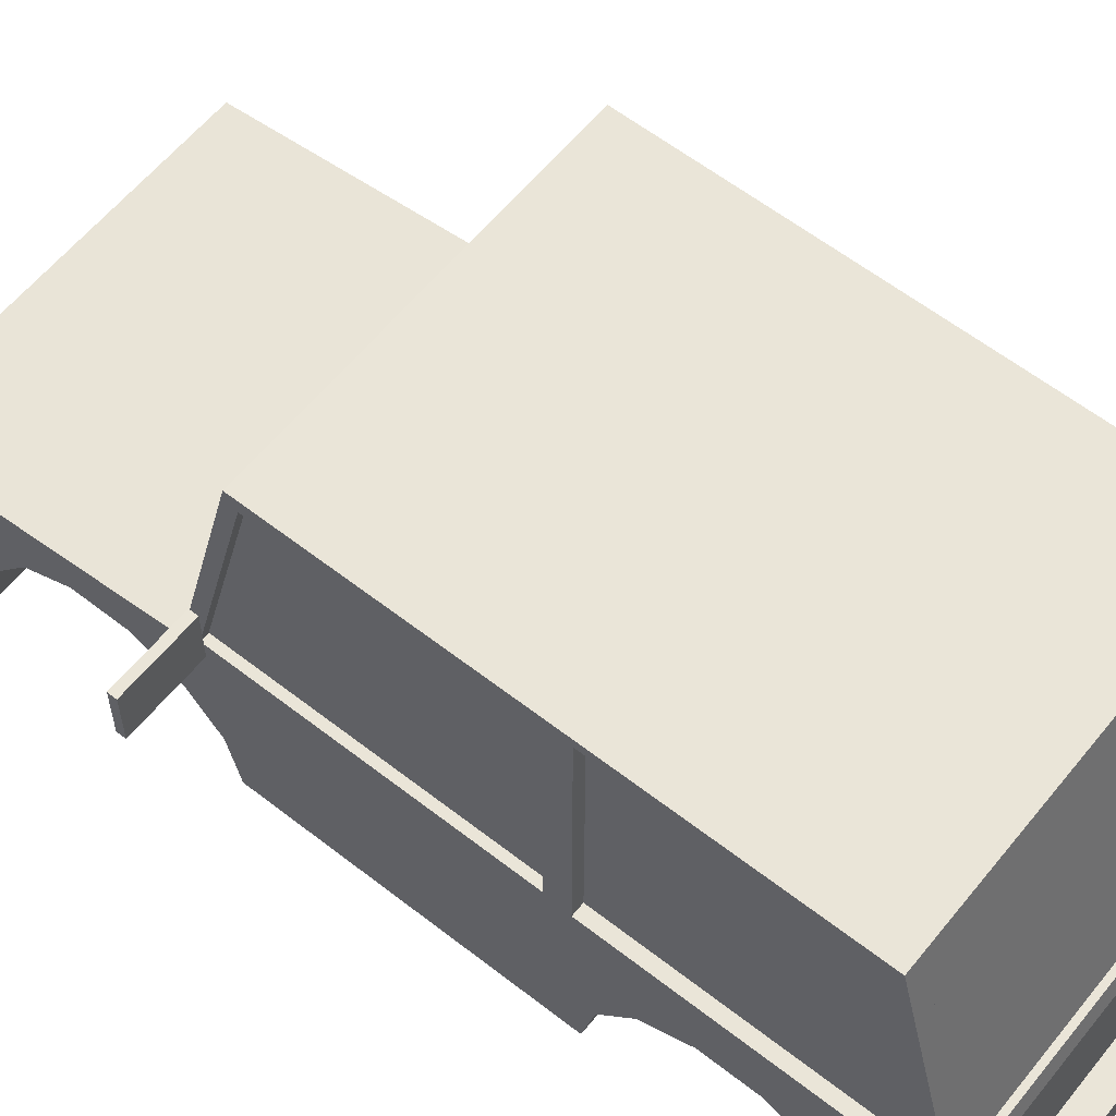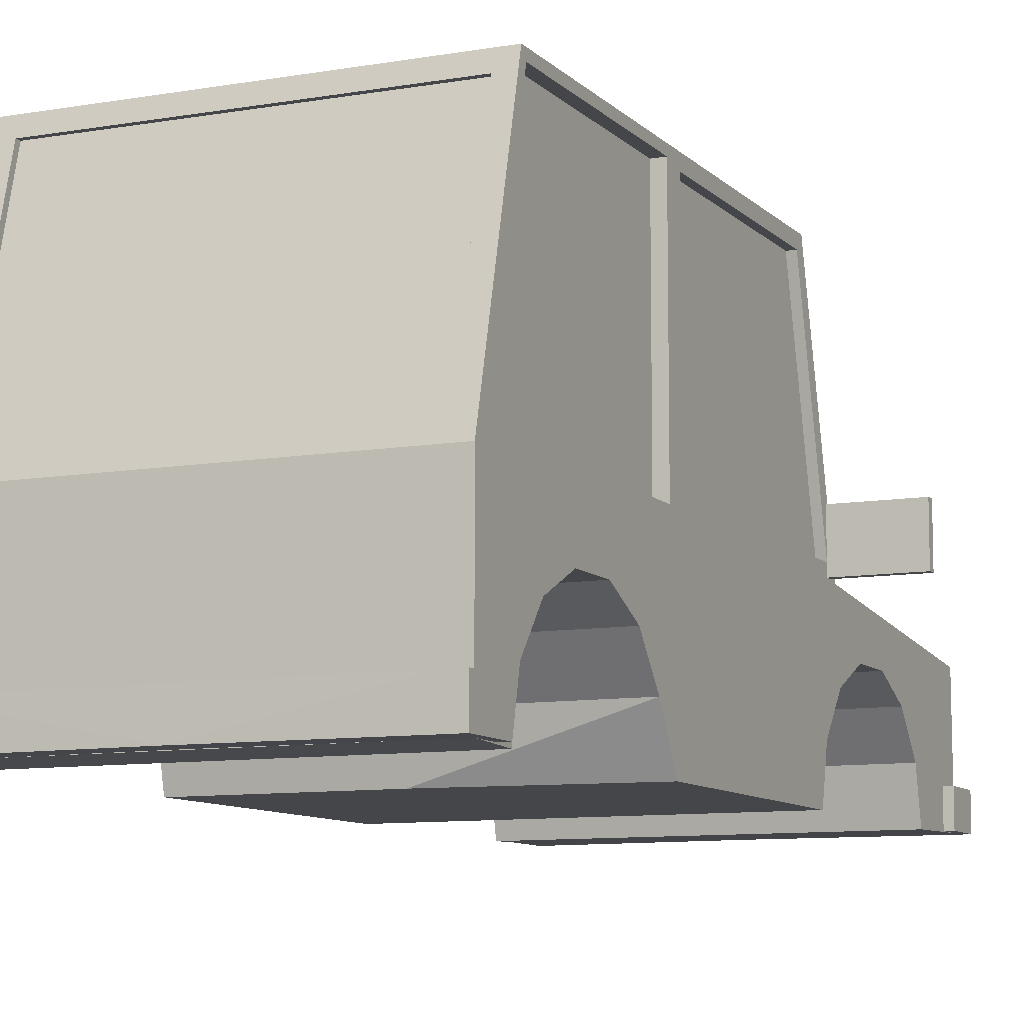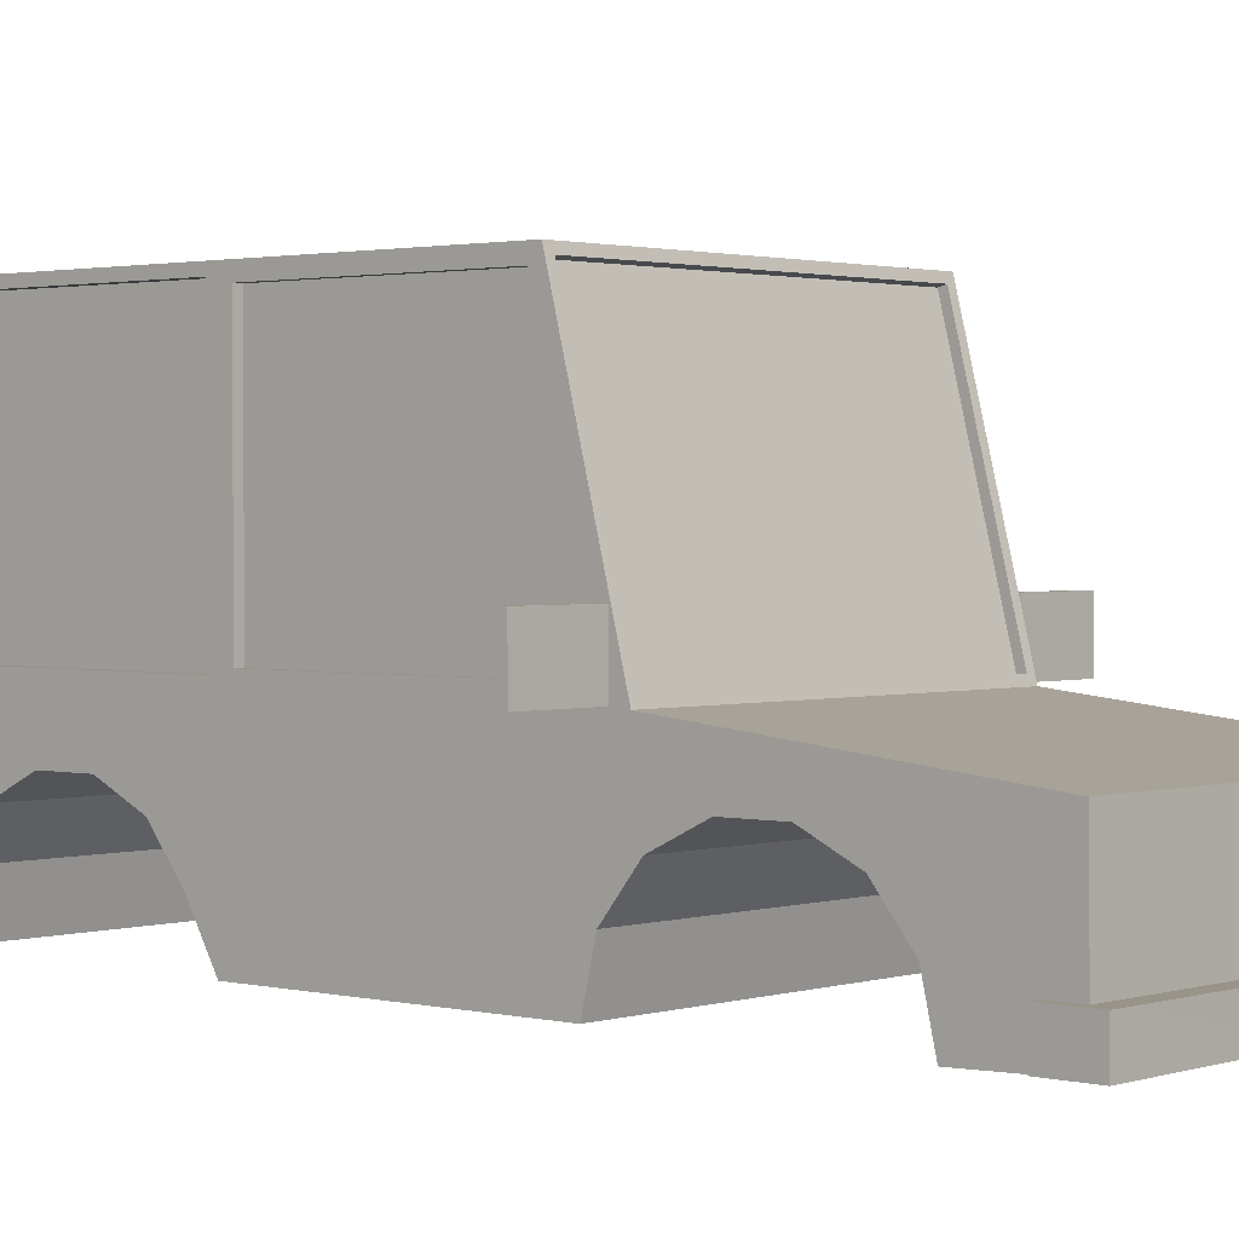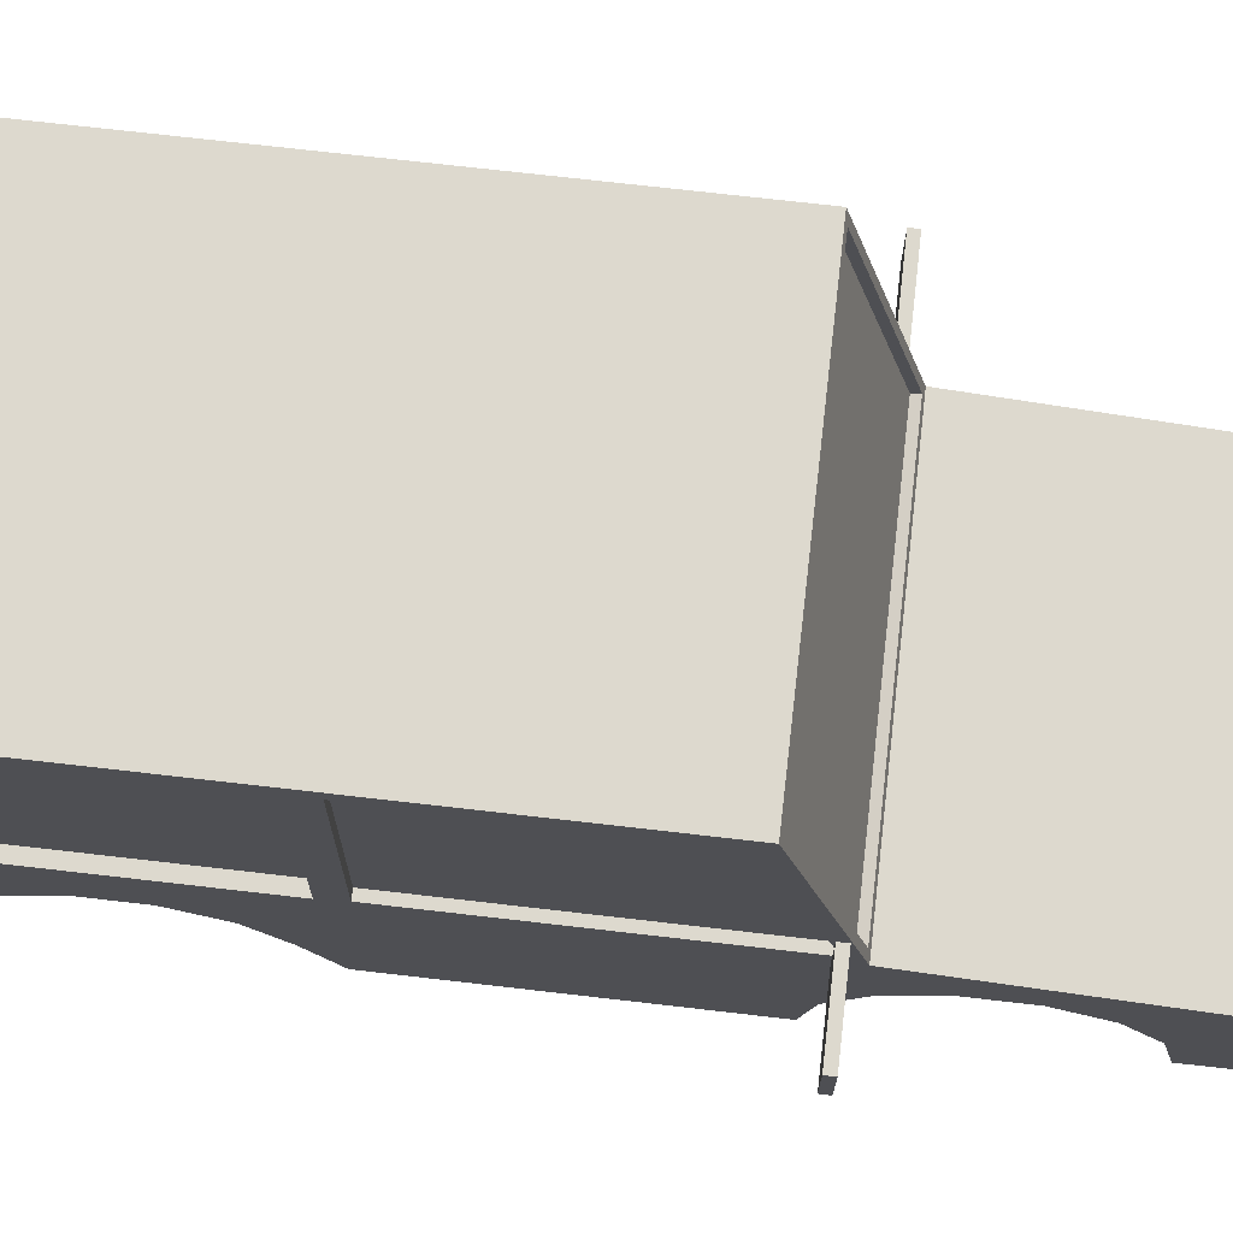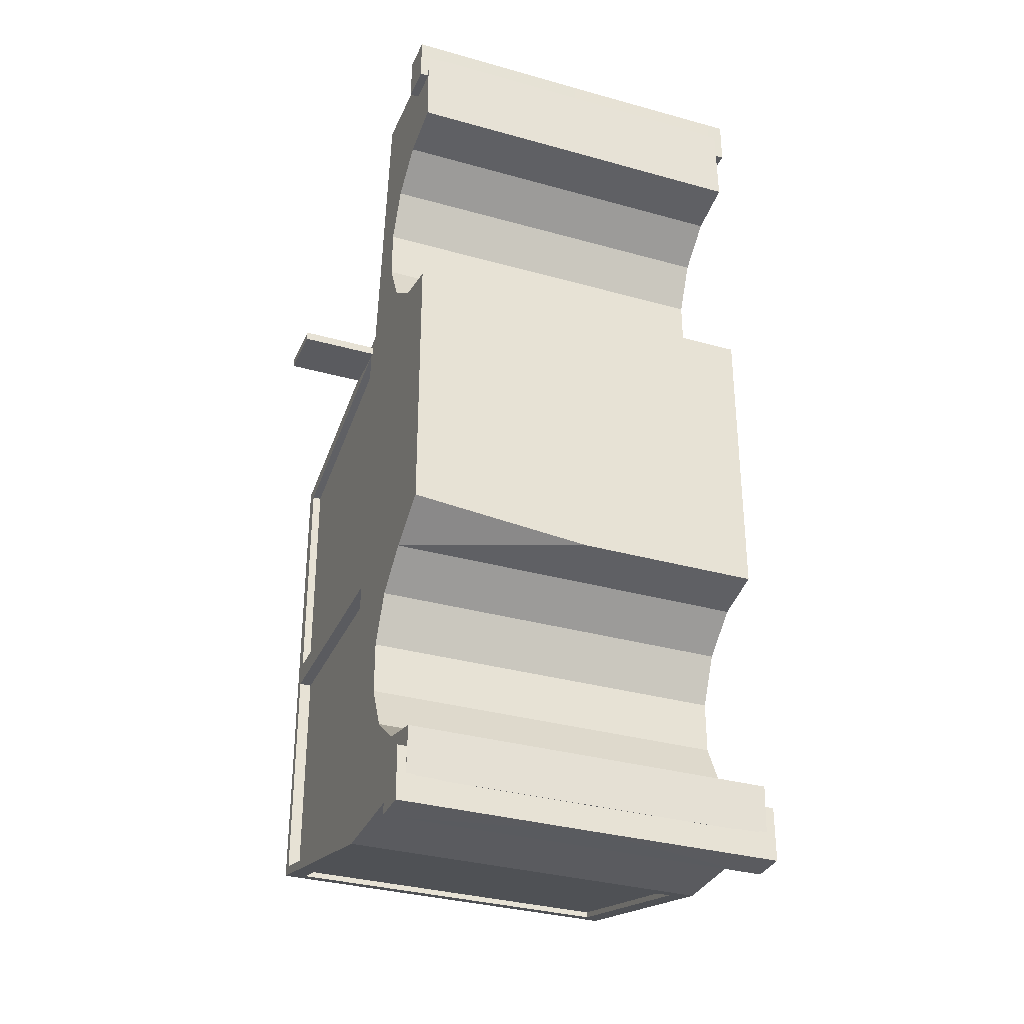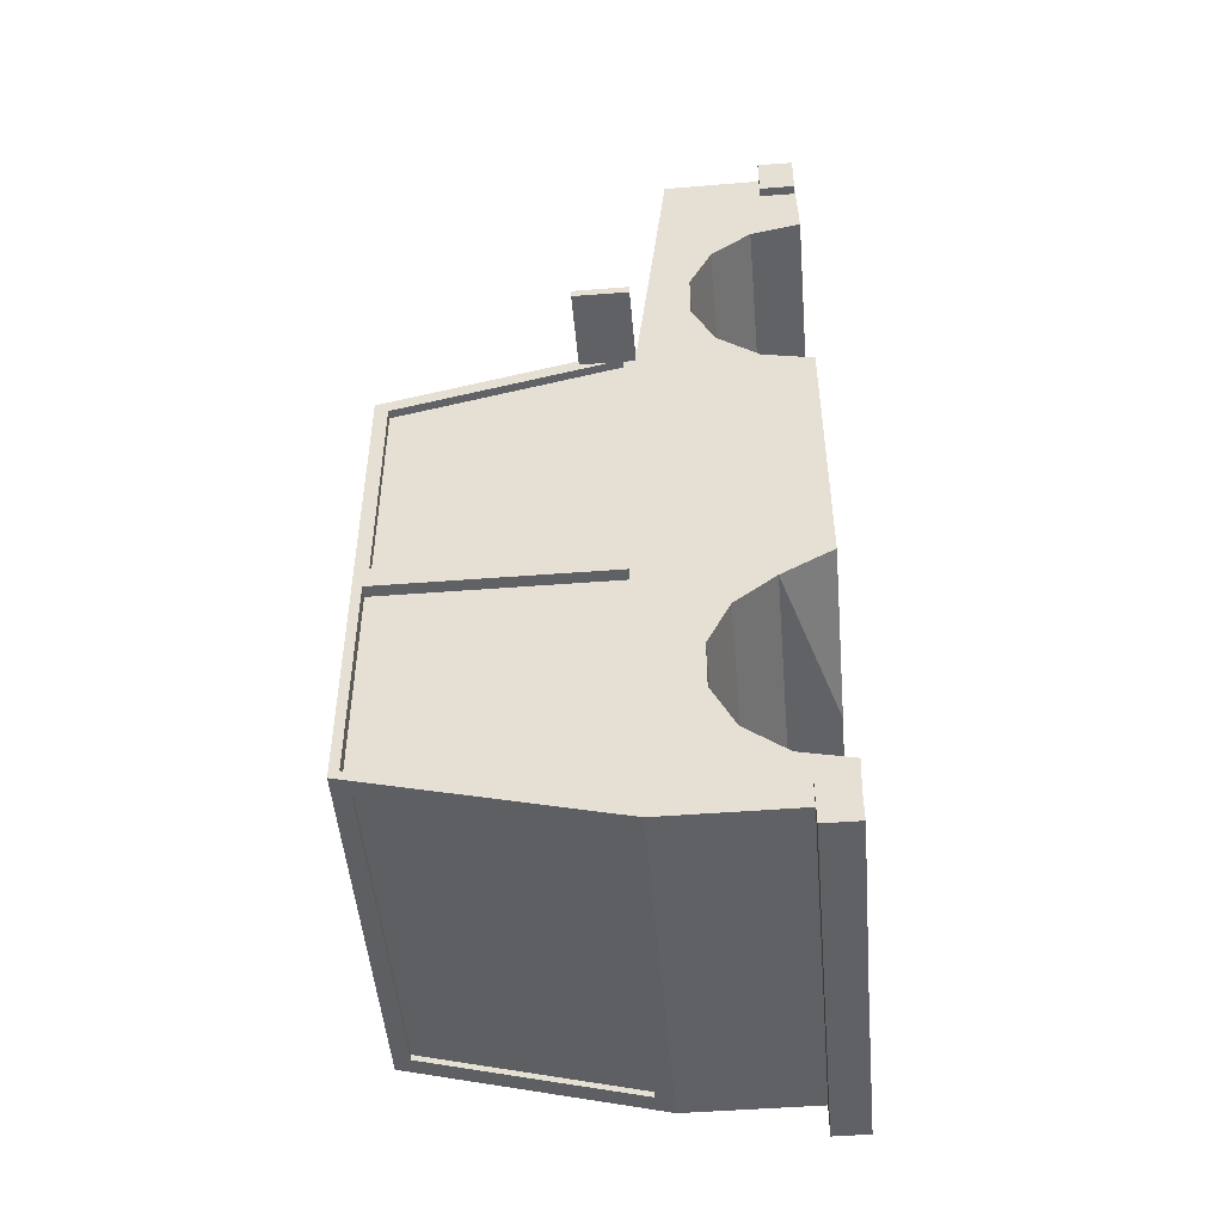
<metadata>
{"format":"obj","ext":"obj","renderer":"f3d","projection":"perspective","resolution":1024,"background":"white","views":[{"elev":59.6,"azim":128.7,"up":"+Y"},{"elev":-9.4,"azim":-155.5,"up":"+Y"},{"elev":1.6,"azim":-48.5,"up":"+Y"},{"elev":71.7,"azim":-83.4,"up":"+Y"},{"elev":-33.0,"azim":-21.2,"up":"+Z"},{"elev":-49.0,"azim":-85.1,"up":"+Z"}]}
</metadata>
<code>
o Car
v 0.2208 0.2772 0.135
v 0.2208 0.2825 -0.4409
v 0.2208 -0.2064 -0.5259
v 0.2208 0.01002 0.203
v 0.2208 0.004723 -0.5116
v 0.2208 -0.2064 0.5741
v 0.2208 -0.04407 0.5721
v 0.2208 -0.2089 0.1809
v 0.2208 -0.1472 0.195
v 0.2208 -0.09767 0.2345
v 0.2208 -0.07019 0.2916
v 0.2208 -0.07019 0.3549
v 0.2208 -0.09767 0.412
v 0.2208 -0.1472 0.4514
v 0.2208 -0.2089 0.4655
v 0.2208 -0.09767 -0.2352
v 0.2208 -0.07019 -0.2922
v 0.2208 -0.07019 -0.3556
v 0.2208 -0.09767 -0.4126
v 0.2208 -0.1472 -0.4521
v 0.2208 -0.2089 -0.4662
v 0.2208 -0.1472 -0.1957
v 0.2208 -0.2089 -0.1816
v 0 0.2841 0.1502
v -0 0.2936 -0.4495
v -0 -0.2064 -0.5259
v 0 -0.00637 0.2241
v -0 -0.00637 -0.5259
v 0 -0.2064 0.5741
v 0 -0.04407 0.5721
v 0 -0.2089 0.1809
v 0 -0.1472 0.195
v 0 -0.09767 0.2345
v 0 -0.07019 0.2916
v 0 -0.07019 0.3549
v 0 -0.09767 0.412
v 0 -0.1472 0.4514
v 0 -0.2089 0.4655
v -0 -0.09767 -0.2352
v -0 -0.07019 -0.2922
v -0 -0.07019 -0.3556
v -0 -0.09767 -0.4126
v -0 -0.1472 -0.4521
v -0 -0.2089 -0.4662
v -0 -0.1472 -0.1957
v -0 -0.2089 -0.1816
v 0.2208 -0.2089 -0.1599
v -0 -0.2089 -0.1599
v 0.2208 0.004723 -0.171
v -0 0.2936 -0.1599
v 0.2208 0.2825 -0.171
v 0.1995 0.0143 -0.5206
v 0.1995 0.273 -0.4548
v 0.2208 0.01002 -0.1436
v 0.2208 0.2772 -0.1436
v 0.2064 0.004723 -0.5116
v 0.2064 0.2825 -0.4409
v 0.2064 0.004723 -0.171
v 0.2064 0.2825 -0.171
v 0.2208 0.2936 -0.1599
v 0.211 0.2841 0.1502
v 0.211 0.00319 0.2217
v 0.2208 -0.00637 -0.1599
v 0.2037 0.2772 -0.1436
v 0.2037 0.2772 0.135
v 0.2037 0.01002 0.203
v 0.2037 0.01002 -0.1436
v 0.2208 0.2936 0.1478
v 0.2208 -0.00637 0.2241
v 0 0.00319 0.2217
v 0 0.2936 0.1478
v 0.2106 0.2772 -0.1436
v 0.2106 0.2772 0.135
v 0.2106 0.01002 0.203
v 0.2106 0.01002 -0.1436
v 0 0.2818 0.1413
v 0 0.000916 0.2128
v 0.211 0.2818 0.1413
v 0.211 0.000916 0.2128
v 0.2208 -0.00637 -0.5259
v 0.2208 0.2936 -0.4495
v -0 0.273 -0.4548
v -0 0.0143 -0.5206
v -0 0.0143 -0.5136
v -0 0.273 -0.4478
v 0.1995 0.0143 -0.5136
v 0.1995 0.273 -0.4478
v 0.2229 -0.004553 0.2072
v 0.2229 0.06072 0.2072
v 0.2229 -0.004553 0.1967
v 0.2229 0.06072 0.1967
v 0.3165 -0.004553 0.2072
v 0.3165 0.06072 0.2072
v 0.3165 -0.004553 0.1967
v 0.3165 0.06072 0.1967
v -0 -0.2059 -0.5248
v -0 -0.1633 -0.5252
v -0 -0.2059 -0.557
v -0 -0.1633 -0.5566
v 0.2109 -0.2065 -0.5248
v 0.2109 -0.1633 -0.5248
v 0.2109 -0.2065 -0.557
v 0.2109 -0.1633 -0.557
v 0.2317 -0.1633 -0.557
v 0.2317 -0.2065 -0.557
v 0.2317 -0.2065 -0.5248
v 0.2317 -0.1633 -0.5248
v 0.2109 -0.1633 -0.491
v 0.2109 -0.2065 -0.491
v 0.2317 -0.1633 -0.491
v 0.2317 -0.2065 -0.491
v 0 -0.2059 0.5946
v 0 -0.1633 0.5951
v 0.2109 -0.2065 0.5946
v 0.2109 -0.1633 0.5946
v 0.2317 -0.1633 0.5946
v 0.2317 -0.2065 0.5946
v 0 -0.1632 0.5381
v 0 -0.2057 0.5376
v 0.2108 -0.2063 0.5376
v 0.2108 -0.1632 0.5376
v 0.2317 -0.1632 0.5376
v 0.2317 -0.2063 0.5376
v -0.2208 0.2772 0.135
v -0.2208 0.2825 -0.4409
v -0.2208 -0.2064 -0.5259
v -0.2208 0.01002 0.203
v -0.2208 0.004723 -0.5116
v -0.2208 -0.2064 0.5741
v -0.2208 -0.04407 0.5721
v -0.2208 -0.2089 0.1809
v -0.2208 -0.1472 0.195
v -0.2208 -0.09767 0.2345
v -0.2208 -0.07019 0.2916
v -0.2208 -0.07019 0.3549
v -0.2208 -0.09767 0.412
v -0.2208 -0.1472 0.4514
v -0.2208 -0.2089 0.4655
v -0.2208 -0.09767 -0.2352
v -0.2208 -0.07019 -0.2922
v -0.2208 -0.07019 -0.3556
v -0.2208 -0.09767 -0.4126
v -0.2208 -0.1472 -0.4521
v -0.2208 -0.2089 -0.4662
v -0.2208 -0.1472 -0.1957
v -0.2208 -0.2089 -0.1599
v -0.2208 0.004723 -0.171
v -0.2208 0.2825 -0.171
v -0.1995 0.0143 -0.5206
v -0.1995 0.273 -0.4548
v -0.2208 0.01002 -0.1436
v -0.2208 0.2772 -0.1436
v -0.2064 0.004723 -0.5116
v -0.2064 0.2825 -0.4409
v -0.2064 0.004723 -0.171
v -0.2064 0.2825 -0.171
v -0.2208 0.2936 -0.1599
v -0.211 0.2841 0.1502
v -0.211 0.00319 0.2217
v -0.2208 -0.00637 -0.1599
v -0.2037 0.2772 -0.1436
v -0.2037 0.2772 0.135
v -0.2037 0.01002 0.203
v -0.2037 0.01002 -0.1436
v -0.2208 0.2936 0.1478
v -0.2208 -0.00637 0.2241
v -0.2106 0.2772 -0.1436
v -0.2106 0.2772 0.135
v -0.2106 0.01002 0.203
v -0.2106 0.01002 -0.1436
v -0.211 0.2818 0.1413
v -0.211 0.000916 0.2128
v -0.2208 -0.00637 -0.5259
v -0.2208 0.2936 -0.4495
v -0.1995 0.0143 -0.5136
v -0.1995 0.273 -0.4478
v -0.2229 -0.004552 0.2072
v -0.2229 0.06072 0.2072
v -0.2229 -0.004552 0.1967
v -0.2229 0.06072 0.1967
v -0.3165 -0.004552 0.2072
v -0.3165 0.06072 0.2072
v -0.3165 -0.004552 0.1967
v -0.3165 0.06072 0.1967
v -0.2109 -0.2065 -0.5248
v -0.2109 -0.1633 -0.5248
v -0.2109 -0.2065 -0.557
v -0.2109 -0.1633 -0.557
v -0.2317 -0.1633 -0.557
v -0.2317 -0.2065 -0.557
v -0.2317 -0.2065 -0.5248
v -0.2317 -0.1633 -0.5248
v -0.2109 -0.1633 -0.491
v -0.2109 -0.2065 -0.491
v -0.2317 -0.1633 -0.491
v -0.2317 -0.2065 -0.491
v -0.2109 -0.2065 0.5946
v -0.2109 -0.1633 0.5946
v -0.2317 -0.1633 0.5946
v -0.2317 -0.2065 0.5946
v -0.2108 -0.2063 0.5376
v -0.2108 -0.1632 0.5376
v -0.2317 -0.1632 0.5376
v -0.2317 -0.2063 0.5376
f 54 55 64
f 17 63 16
f 6 7 30
f 21 20 43
f 14 15 38
f 7 69 27
f 15 6 29
f 23 46 45
f 8 9 32
f 47 8 31
f 60 81 25
f 16 22 45
f 9 10 33
f 3 21 44
f 17 16 39
f 10 11 34
f 18 17 40
f 11 12 35
f 80 3 26
f 19 18 41
f 12 13 36
f 20 19 42
f 13 14 37
f 12 69 7
f 47 48 46
f 60 50 71
f 2 51 59
f 5 80 81
f 5 49 63
f 51 2 81
f 51 60 63
f 5 2 57
f 51 49 58
f 49 5 56
f 55 60 68
f 4 1 68
f 4 69 63
f 55 54 63
f 66 67 75
f 1 4 66
f 4 54 67
f 55 1 65
f 61 62 69
f 62 70 27
f 61 68 71
f 64 65 73
f 67 64 72
f 65 66 74
f 70 62 79
f 61 24 76
f 61 78 79
f 52 53 81
f 53 82 25
f 52 80 28
f 52 83 84
f 53 52 86
f 82 53 87
f 89 90 88
f 91 94 90
f 95 92 94
f 93 88 92
f 94 88 90
f 91 93 95
f 54 64 67
f 80 20 3
f 3 20 21
f 23 22 47
f 47 22 63
f 80 19 20
f 80 18 19
f 16 63 22
f 80 63 18
f 18 63 17
f 6 30 29
f 21 43 44
f 14 38 37
f 7 27 30
f 15 29 38
f 23 45 22
f 8 32 31
f 47 31 48
f 60 25 50
f 16 45 39
f 9 33 32
f 3 44 26
f 17 39 40
f 10 34 33
f 18 40 41
f 11 35 34
f 80 26 28
f 19 41 42
f 12 36 35
f 20 42 43
f 13 37 36
f 69 9 63
f 63 9 47
f 47 9 8
f 9 69 10
f 15 14 6
f 6 14 7
f 69 11 10
f 13 7 14
f 69 12 11
f 12 7 13
f 47 46 23
f 60 71 68
f 2 59 57
f 5 81 2
f 5 63 80
f 51 81 60
f 51 63 49
f 5 57 56
f 51 58 59
f 49 56 58
f 55 68 1
f 4 68 69
f 4 63 54
f 55 63 60
f 66 75 74
f 1 66 65
f 4 67 66
f 55 65 64
f 61 69 68
f 62 27 69
f 61 71 24
f 64 73 72
f 67 72 75
f 65 74 73
f 70 79 77
f 61 76 78
f 61 79 62
f 52 81 80
f 53 25 81
f 52 28 83
f 52 84 86
f 53 86 87
f 82 87 85
f 89 91 90
f 91 95 94
f 95 93 92
f 93 89 88
f 94 92 88
f 91 89 93
f 151 161 152
f 140 139 160
f 129 30 130
f 144 43 143
f 137 38 138
f 130 27 166
f 138 29 129
f 131 32 132
f 146 31 131
f 157 25 174
f 139 45 145
f 132 33 133
f 126 44 144
f 140 39 139
f 133 34 134
f 141 40 140
f 134 35 135
f 173 26 126
f 142 41 141
f 135 36 136
f 143 42 142
f 136 37 137
f 135 130 166
f 146 46 48
f 157 71 50
f 125 156 148
f 128 174 173
f 128 160 147
f 148 174 125
f 148 160 157
f 128 154 125
f 148 155 147
f 147 153 128
f 152 165 157
f 127 165 124
f 127 160 166
f 152 160 151
f 163 170 164
f 124 163 127
f 127 164 151
f 152 162 124
f 158 166 159
f 159 27 70
f 158 71 165
f 161 168 162
f 164 167 161
f 162 169 163
f 70 172 159
f 158 76 24
f 158 172 171
f 149 174 150
f 150 25 82
f 149 28 173
f 149 84 83
f 150 175 149
f 82 176 150
f 178 177 179
f 180 179 183
f 184 183 181
f 182 181 177
f 183 179 177
f 180 184 182
f 151 164 161
f 173 126 143
f 126 144 143
f 146 160 145
f 173 143 142
f 173 142 141
f 139 145 160
f 173 141 160
f 141 140 160
f 129 29 30
f 144 44 43
f 137 37 38
f 130 30 27
f 138 38 29
f 131 31 32
f 146 48 31
f 157 50 25
f 139 39 45
f 132 32 33
f 126 26 44
f 140 40 39
f 133 33 34
f 141 41 40
f 134 34 35
f 173 28 26
f 142 42 41
f 135 35 36
f 143 43 42
f 136 36 37
f 166 160 132
f 160 146 132
f 146 131 132
f 132 133 166
f 138 129 137
f 129 130 137
f 166 133 134
f 136 137 130
f 166 134 135
f 135 136 130
f 157 165 71
f 125 154 156
f 128 125 174
f 128 173 160
f 148 157 174
f 148 147 160
f 128 153 154
f 148 156 155
f 147 155 153
f 152 124 165
f 127 166 165
f 127 151 160
f 152 157 160
f 163 169 170
f 124 162 163
f 127 163 164
f 152 161 162
f 158 165 166
f 159 166 27
f 158 24 71
f 161 167 168
f 164 170 167
f 162 168 169
f 70 77 172
f 158 171 76
f 158 159 172
f 149 173 174
f 150 174 25
f 149 83 28
f 149 175 84
f 150 176 175
f 82 85 176
f 178 179 180
f 180 183 184
f 184 181 182
f 182 177 178
f 183 177 181
f 180 182 178
f 145 46 146
f 145 45 46
f 58 56 57
f 73 74 75
f 78 76 77
f 87 86 84
f 58 57 59
f 73 75 72
f 78 77 79
f 87 84 85
f 155 154 153
f 168 170 169
f 171 77 76
f 176 84 175
f 155 156 154
f 168 167 170
f 171 172 77
f 176 85 84
f 97 98 96
f 98 103 102
f 100 108 101
f 101 96 100
f 102 96 98
f 99 101 103
f 104 106 105
f 102 106 100
f 101 104 103
f 103 105 102
f 109 110 108
f 106 109 100
f 101 110 107
f 107 111 106
f 112 115 113
f 117 115 114
f 119 121 120
f 121 123 120
f 115 122 121
f 116 123 122
f 115 118 113
f 114 123 117
f 112 120 114
f 97 99 98
f 98 99 103
f 100 109 108
f 101 97 96
f 102 100 96
f 99 97 101
f 104 107 106
f 102 105 106
f 101 107 104
f 103 104 105
f 109 111 110
f 106 111 109
f 101 108 110
f 107 110 111
f 112 114 115
f 117 116 115
f 119 118 121
f 121 122 123
f 115 116 122
f 116 117 123
f 115 121 118
f 114 120 123
f 112 119 120
f 98 187 188
f 185 186 193
f 186 185 96
f 187 98 96
f 99 188 186
f 189 190 191
f 187 185 191
f 186 188 189
f 188 187 190
f 194 193 195
f 191 185 194
f 186 192 195
f 192 191 196
f 112 113 198
f 200 197 198
f 119 201 202
f 202 201 204
f 198 202 203
f 199 203 204
f 198 113 118
f 197 200 204
f 112 197 201
f 98 188 99
f 185 193 194
f 186 96 97
f 187 96 185
f 99 186 97
f 189 191 192
f 187 191 190
f 186 189 192
f 188 190 189
f 194 195 196
f 191 194 196
f 186 195 193
f 192 196 195
f 112 198 197
f 200 198 199
f 119 202 118
f 202 204 203
f 198 203 199
f 199 204 200
f 198 118 202
f 197 204 201
f 112 201 119

</code>
